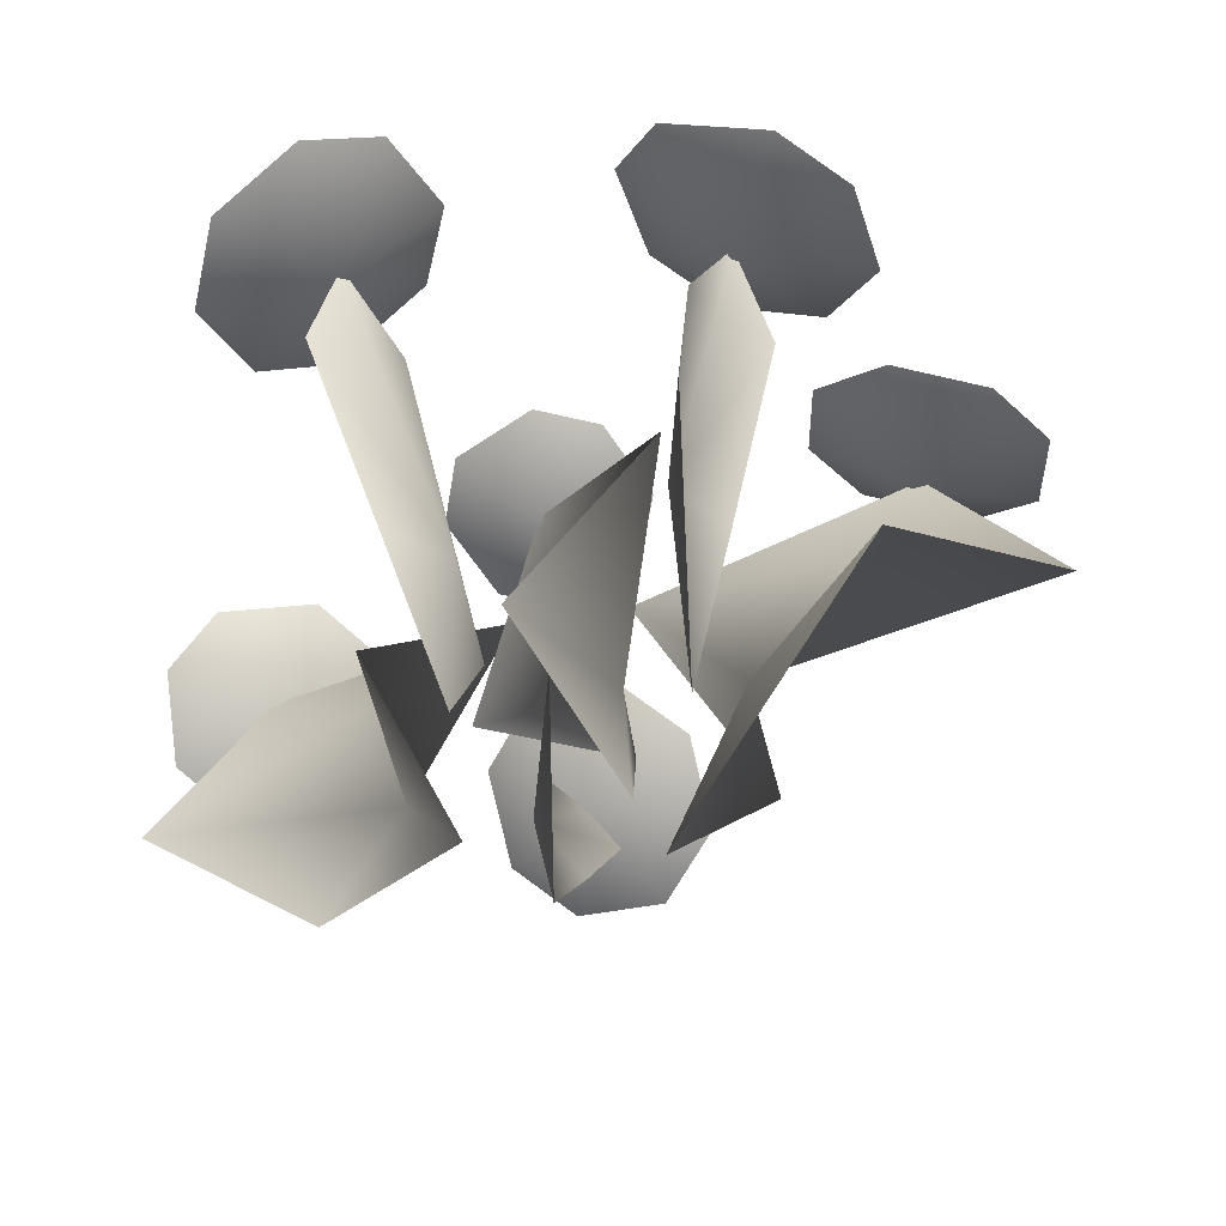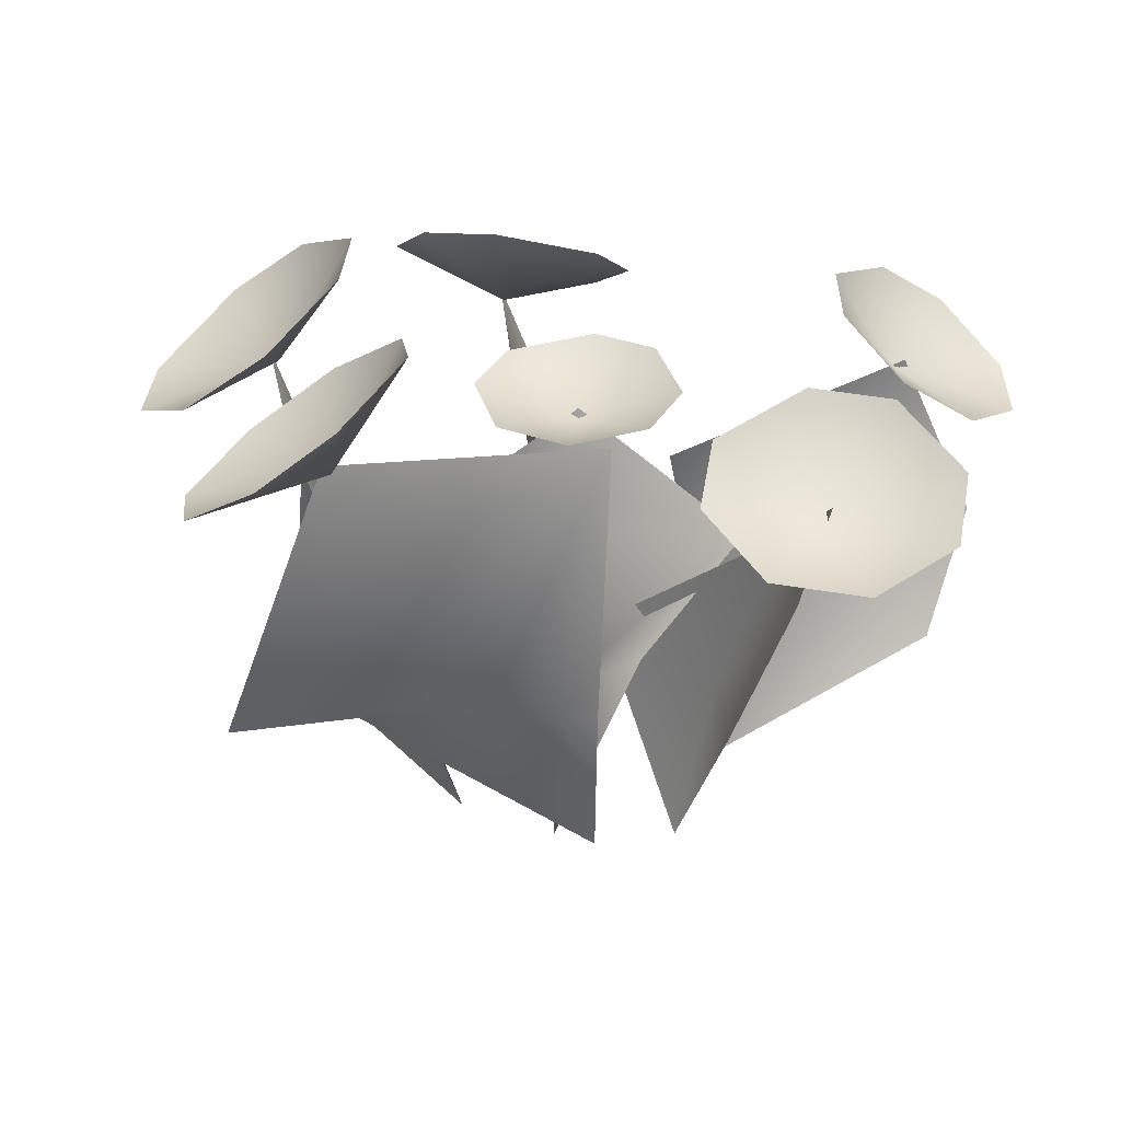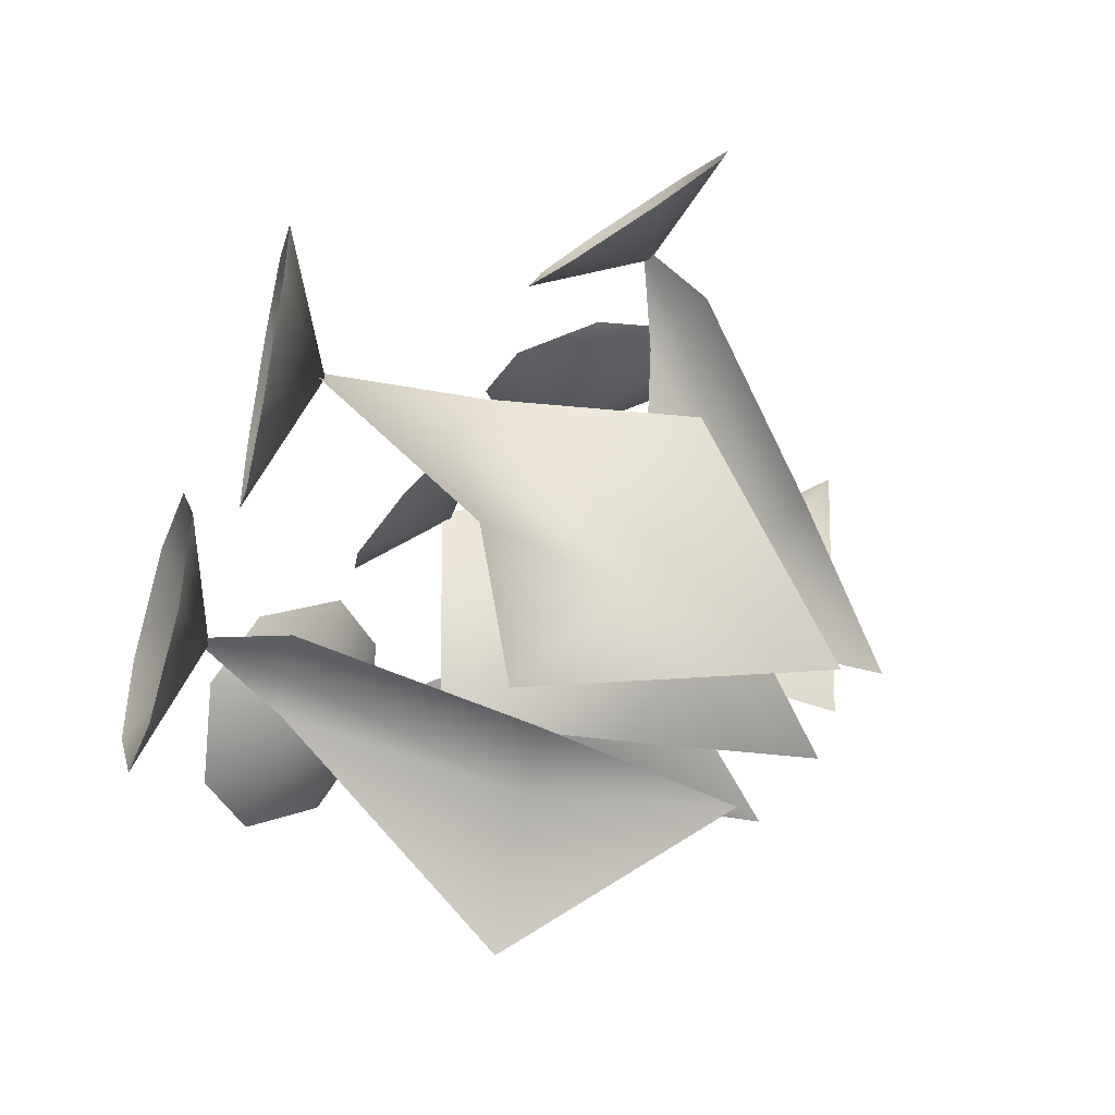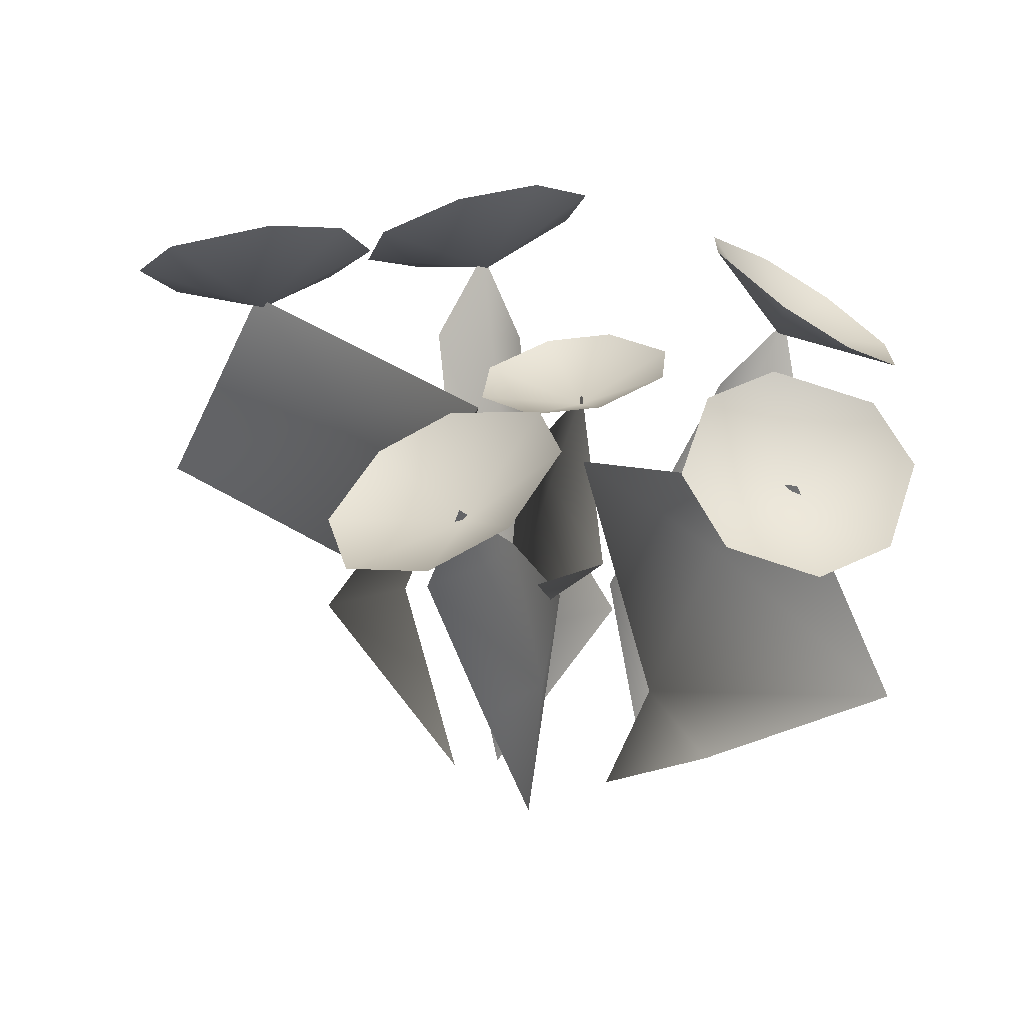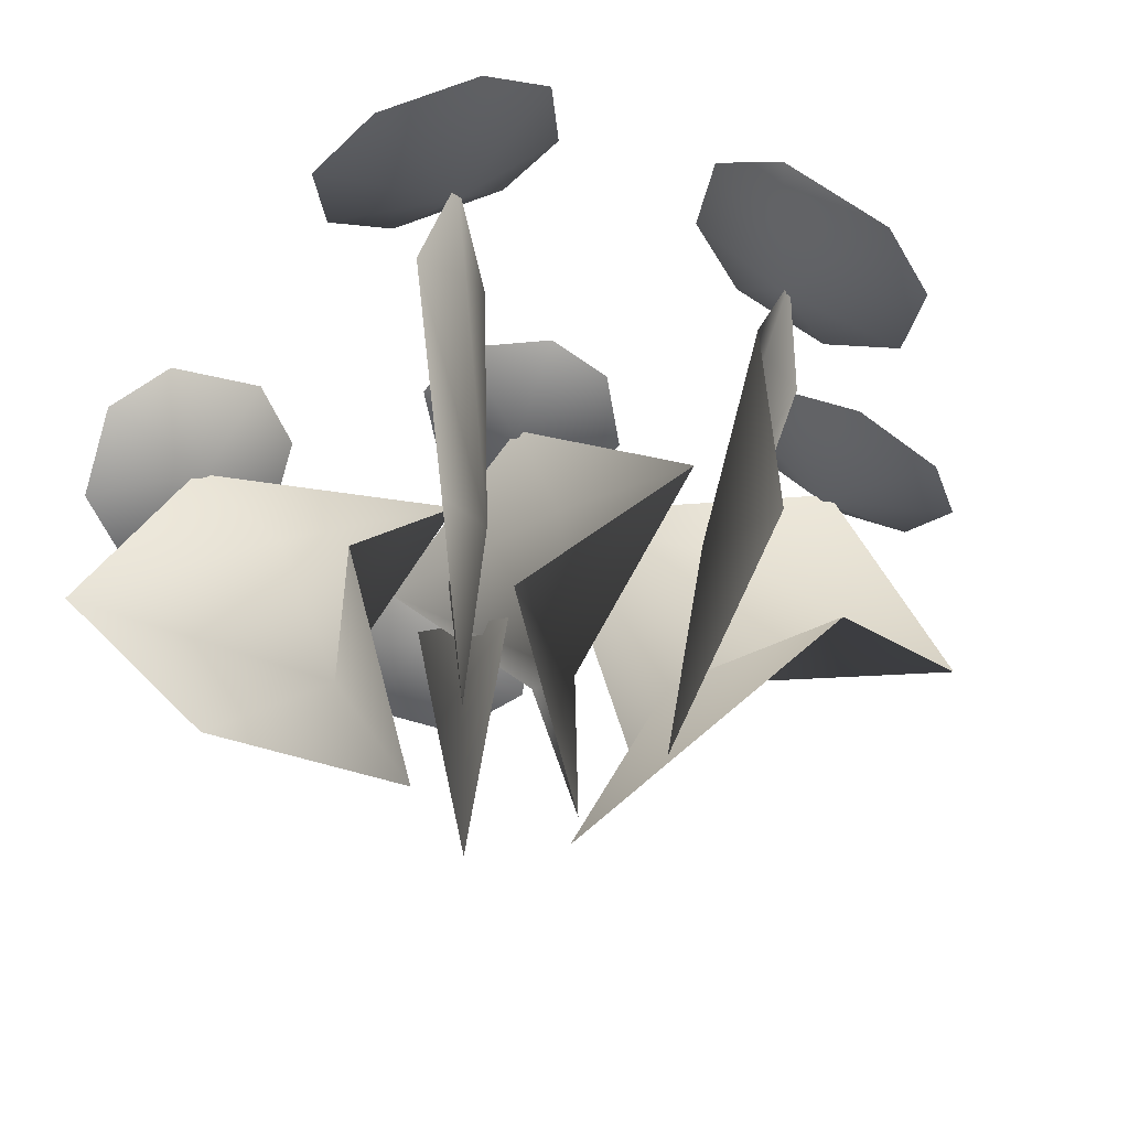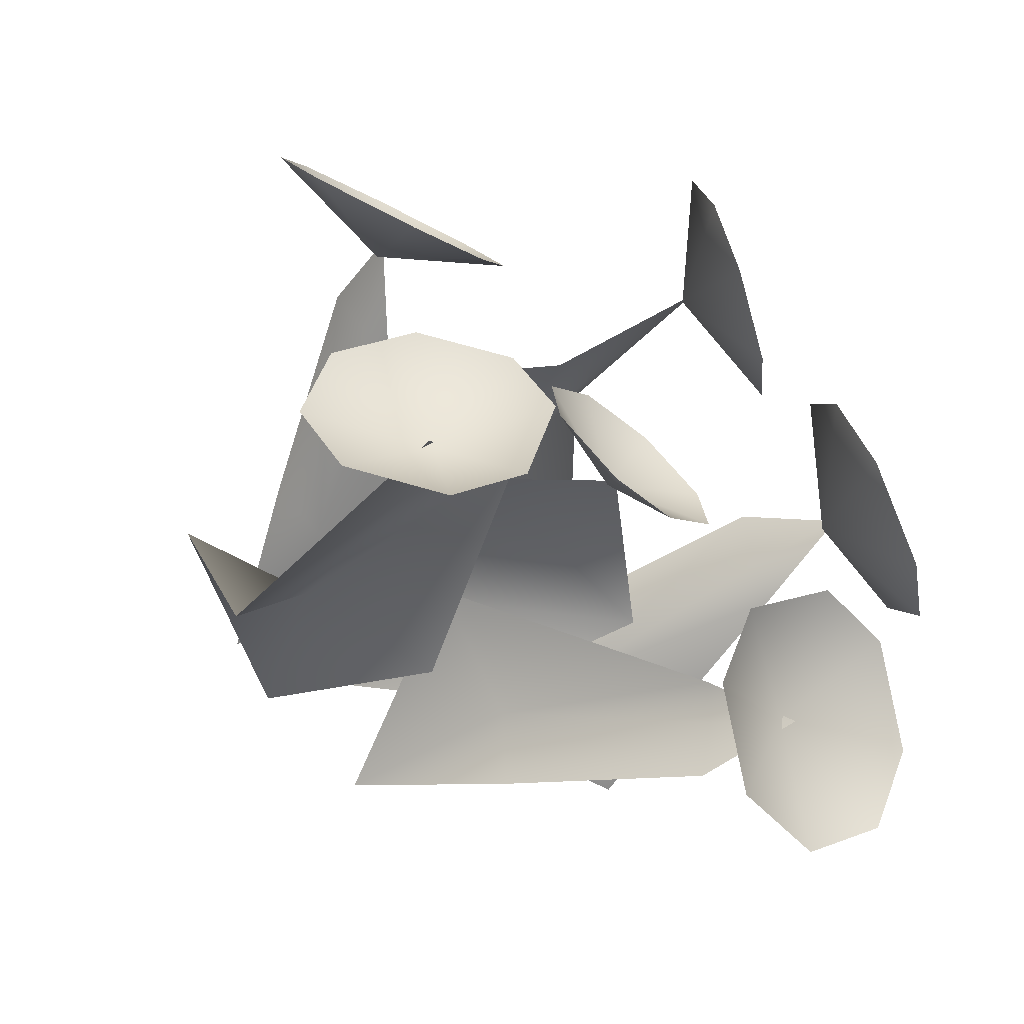
<metadata>
{"format":"obj","ext":"obj","renderer":"f3d","projection":"perspective","resolution":1024,"background":"white","views":[{"elev":-62.0,"azim":-99.4,"up":"+Y"},{"elev":28.0,"azim":28.9,"up":"+Y"},{"elev":71.3,"azim":-49.7,"up":"+Z"},{"elev":25.3,"azim":95.8,"up":"+Y"},{"elev":-45.4,"azim":-125.4,"up":"+Y"},{"elev":-56.8,"azim":138.1,"up":"+Z"}]}
</metadata>
<code>
g default
v 45.16 34.33 -154.6
v 47.49 33.37 -150.7
v 56.54 26.12 -157.7
v 54.1 27.12 -161.8
v 55.84 27.45 -152.2
v 52.21 30.37 -149.4
v 45.96 32.83 -160.7
v 49.16 30.26 -163.2
v 48.93 28.36 -155.9
g polySurface52 polySurface1
f 7 1 9
f 1 2 9
f 2 6 9
f 6 5 9
f 5 3 9
f 3 4 9
f 4 8 9
f 8 7 9
g default
v 40.01 1.151 -144.6
v 36.8 14.04 -151.6
v 39.67 25.3 -142.6
v 54.14 12.04 -151.5
v 52.39 16.07 -162.4
v 49.56 28.7 -156.3
v 44.6 11.18 -147.5
v 46.21 22.53 -151.5
g polySurface1 polySurface53
f 11 10 16
f 12 11 16 17
f 12 17 15
f 10 13 16
f 16 13 14 17
f 17 14 15
g default
v 27.6 29.6 -143.5
v 27.61 28.95 -139.3
v 39.98 28.64 -139.3
v 39.97 29.31 -143.7
v 36.31 28.17 -135.6
v 31.32 28.29 -135.6
v 31.72 30.11 -147.5
v 36.11 30 -147.5
v 33.62 26.81 -142
g polySurface1 polySurface54
f 24 18 26
f 18 19 26
f 19 23 26
f 23 22 26
f 22 20 26
f 20 21 26
f 21 25 26
f 25 24 26
g default
v 34.89 -0.671 -136.4
v 30.23 9.612 -144.3
v 22.43 17.62 -136.8
v 41.87 15.29 -134.9
v 44.14 20.13 -144.3
v 33.51 27.45 -142.1
v 34.47 9.746 -136.9
v 32.04 20.16 -139.8
g polySurface1 polySurface55
f 28 27 33
f 29 28 33 34
f 29 34 32
f 27 30 33
f 33 30 31 34
f 34 31 32
g default
v 39.24 1.403 -133.9
v 43.5 15.84 -126.1
v 39.22 28.62 -135.7
v 24.07 13.43 -124.5
v 27.18 17.83 -112.3
v 29.59 32.16 -119.3
v 34.34 12.61 -129.9
v 32.87 25.31 -125.1
g polySurface1 polySurface56
f 36 35 41
f 37 36 41 42
f 37 42 40
f 35 38 41
f 41 38 39 42
f 42 39 40
g default
v 34.14 38.9 -121.5
v 31.12 37.85 -125.6
v 21.8 29.51 -116.9
v 24.96 30.6 -112.6
v 21.97 31.09 -123.1
v 25.7 34.44 -126.7
v 33.92 37.11 -114.6
v 30.63 34.16 -111.5
v 29.89 31.53 -119.8
g polySurface1 polySurface57
f 49 43 51
f 43 44 51
f 44 48 51
f 48 47 51
f 47 45 51
f 45 46 51
f 46 50 51
f 50 49 51
g default
v 35.8 13.41 -140.9
v 49.37 23.88 -139
v 42.23 -0.04565 -139.4
v 47.03 10 -136.9
v 52.4 22.18 -134
v 44.18 11 -140.4
v 51 23.07 -137.3
v 53.39 27.94 -136.2
g polySurface1 polySurface58
f 55 54 57
f 56 55 57 58
f 56 58 59
f 54 52 57
f 57 52 53 58
f 58 53 59
g default
v 46.27 31.19 -134.8
v 47.67 28.99 -130.5
v 61.53 27.86 -135.3
v 60.07 30.16 -139.9
v 58.6 26.3 -130.1
v 53.02 26.74 -128.1
v 49.57 32.92 -140.6
v 54.48 32.53 -142.4
v 53.11 27.11 -136.5
g polySurface1 polySurface59
f 66 60 68
f 60 61 68
f 61 65 68
f 65 64 68
f 64 62 68
f 62 63 68
f 63 67 68
f 67 66 68
g default
v 8.023 28.3 -132.8
v 10.35 27.89 -127.8
v 22.38 37.3 -132.5
v 19.94 37.73 -137.7
v 20.8 34.14 -126.8
v 15.97 30.35 -124.9
v 9.815 31.84 -139.1
v 14.07 35.18 -140.8
v 16.7 30.29 -133.8
g polySurface1 polySurface60
f 75 69 77
f 69 70 77
f 70 74 77
f 74 73 77
f 73 71 77
f 71 72 77
f 72 76 77
f 76 75 77
g default
v 14.15 6.307 -137.6
v 16.55 24.8 -136.2
v 29.14 0.8958 -134.3
v 25.03 12.42 -132.6
v 19.71 26.05 -130.6
v 22.4 10.84 -136.6
v 18.27 25.5 -134.3
v 16.33 31.14 -133.5
g polySurface1 polySurface61
f 81 80 83
f 82 81 83 84
f 82 84 85
f 80 78 83
f 83 78 79 84
f 84 79 85
g default
v 27.75 32.12 -155.4
v 27.78 29.36 -159.9
v 12.61 27.34 -158.9
v 12.58 30.23 -154.2
v 17.16 25.56 -163
v 23.28 26.36 -163.5
v 22.65 34.09 -150.7
v 17.27 33.39 -150.3
v 20.54 27.45 -155.2
g polySurface1 polySurface62
f 92 86 94
f 86 87 94
f 87 91 94
f 91 90 94
f 90 88 94
f 88 89 94
f 89 93 94
f 93 92 94
g default
v 37.11 15.12 -144.4
v 23.48 24.56 -151.2
v 32.01 0.5111 -146.3
v 27.31 10.26 -151.2
v 22.03 22.12 -156.9
v 29.05 11.84 -147
v 22.4 23.44 -153.3
v 20.05 28.15 -155.6
g polySurface1 polySurface63
f 98 97 100
f 99 98 100 101
f 99 101 102
f 97 95 100
f 100 95 96 101
f 101 96 102

</code>
